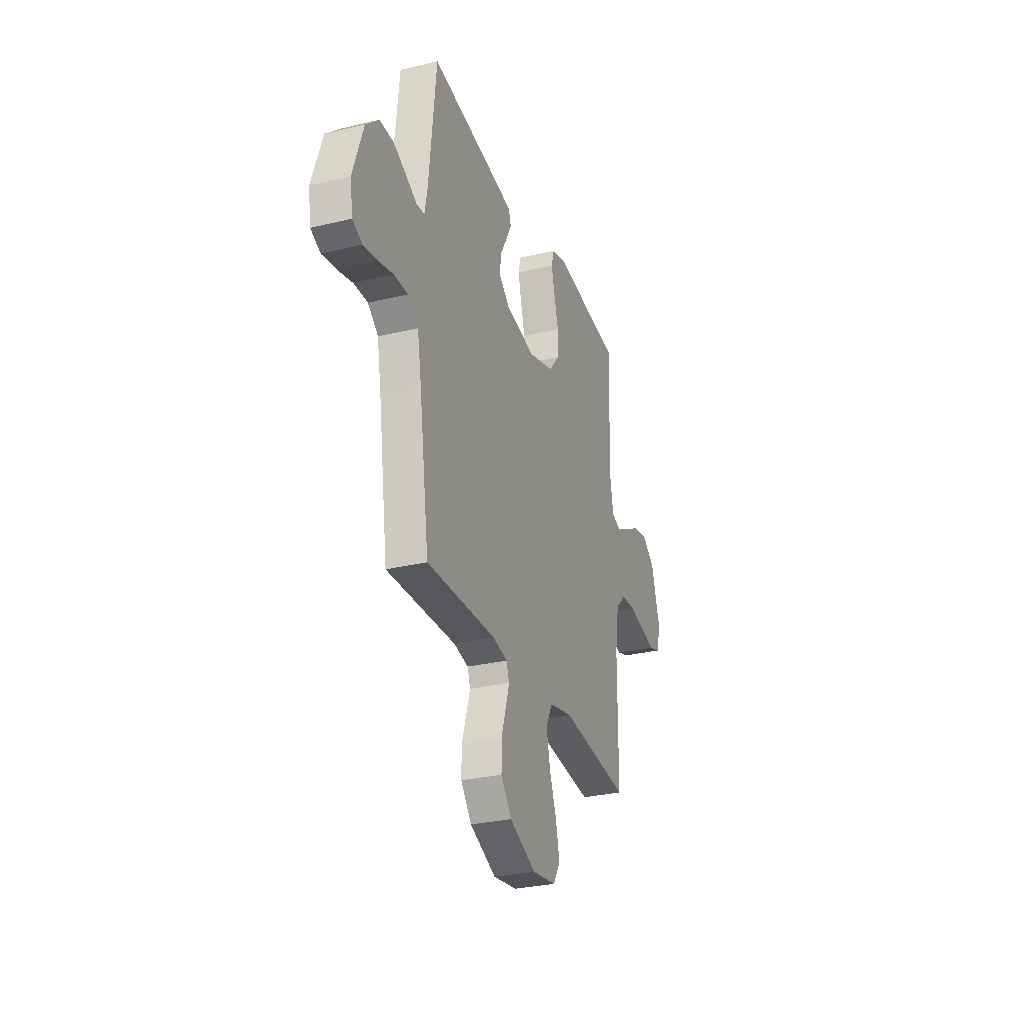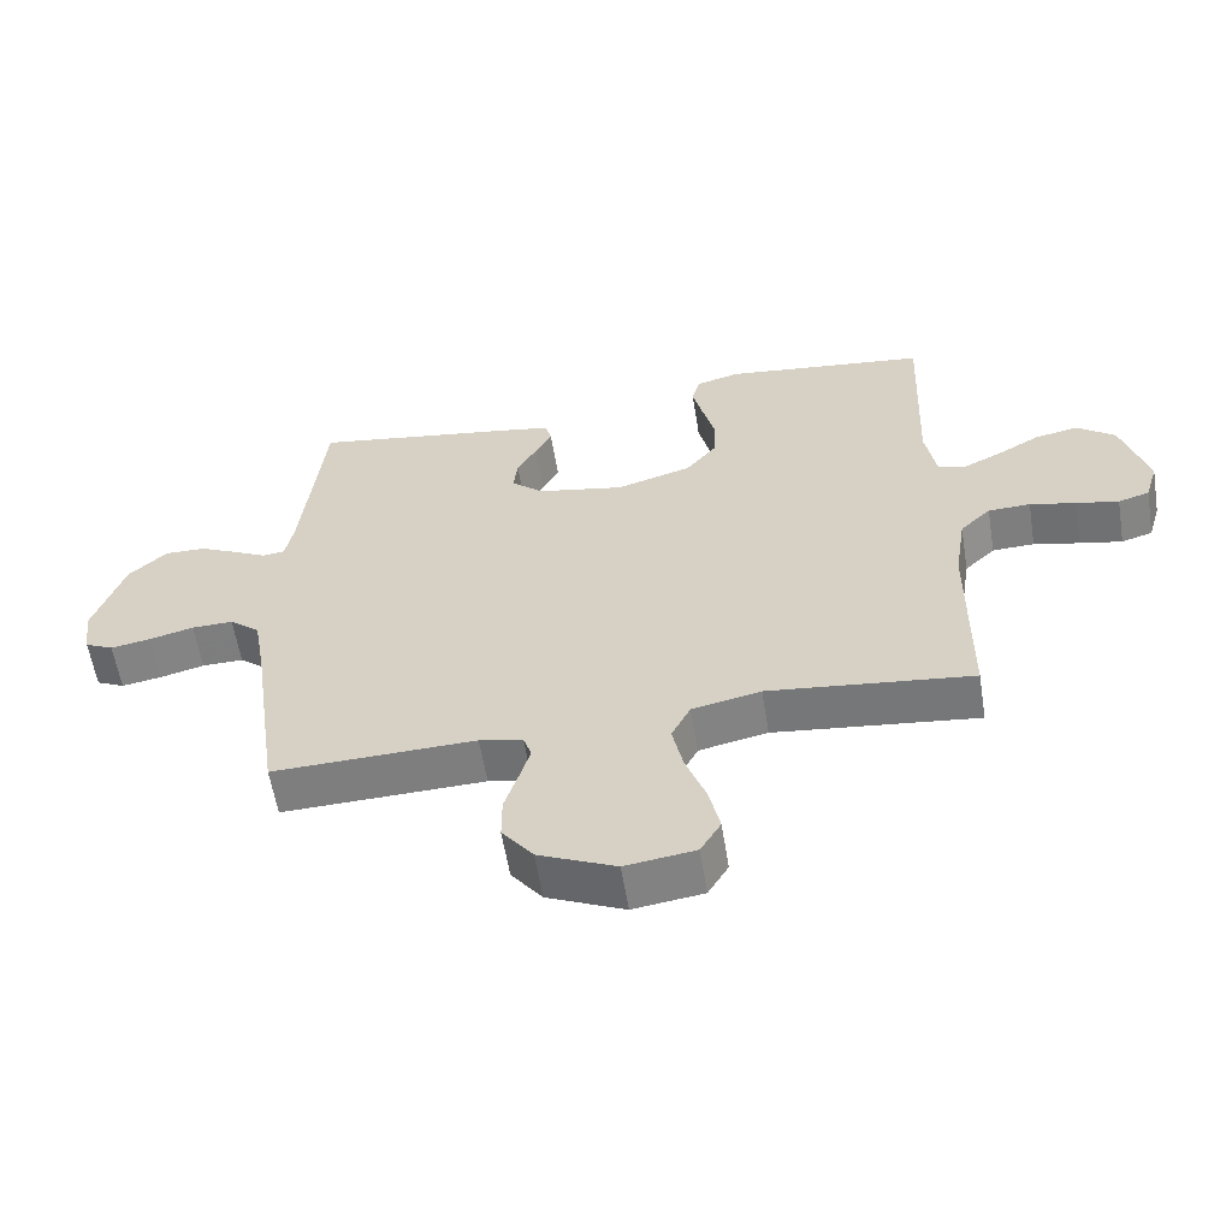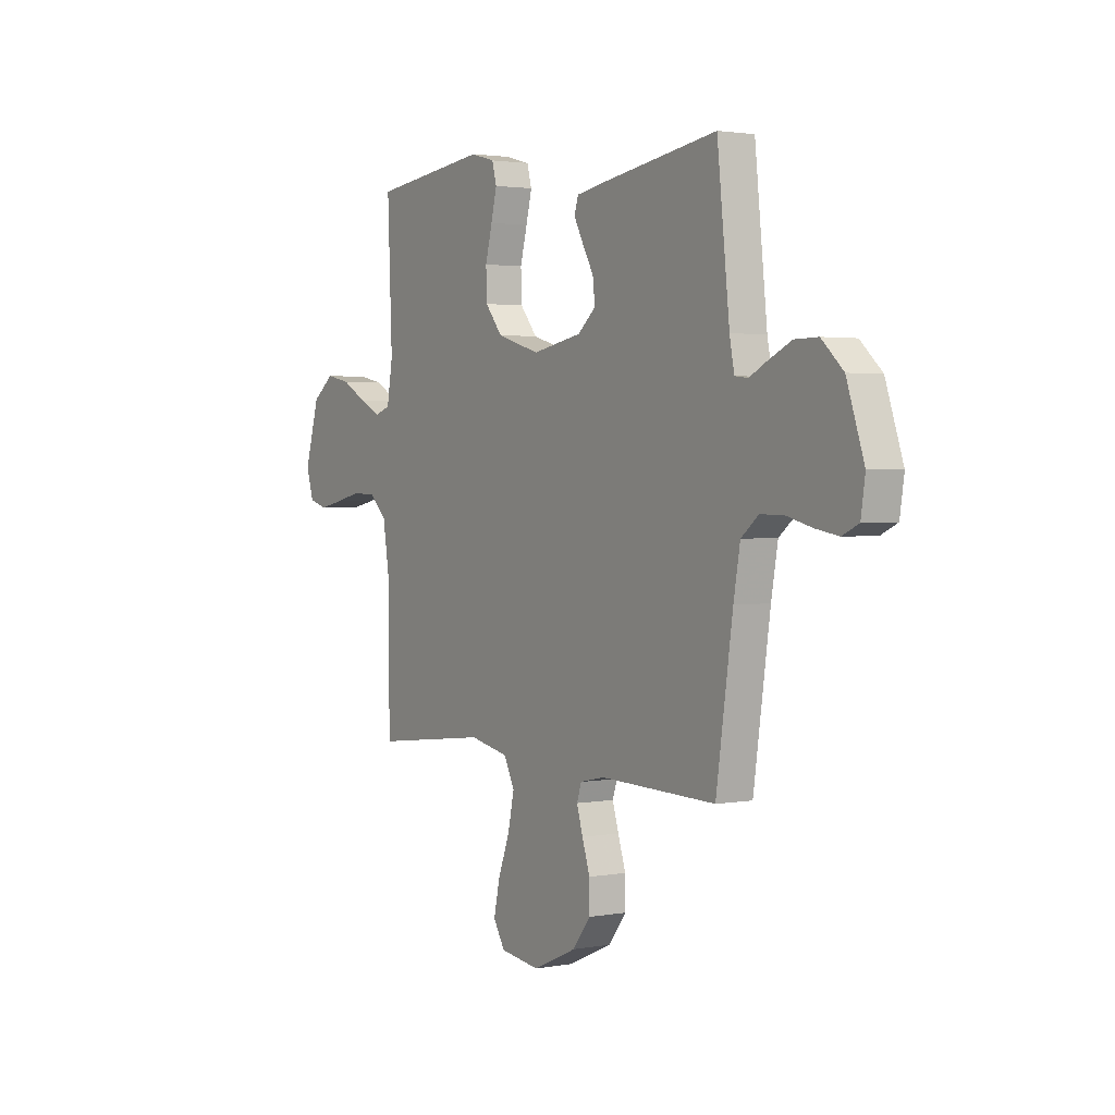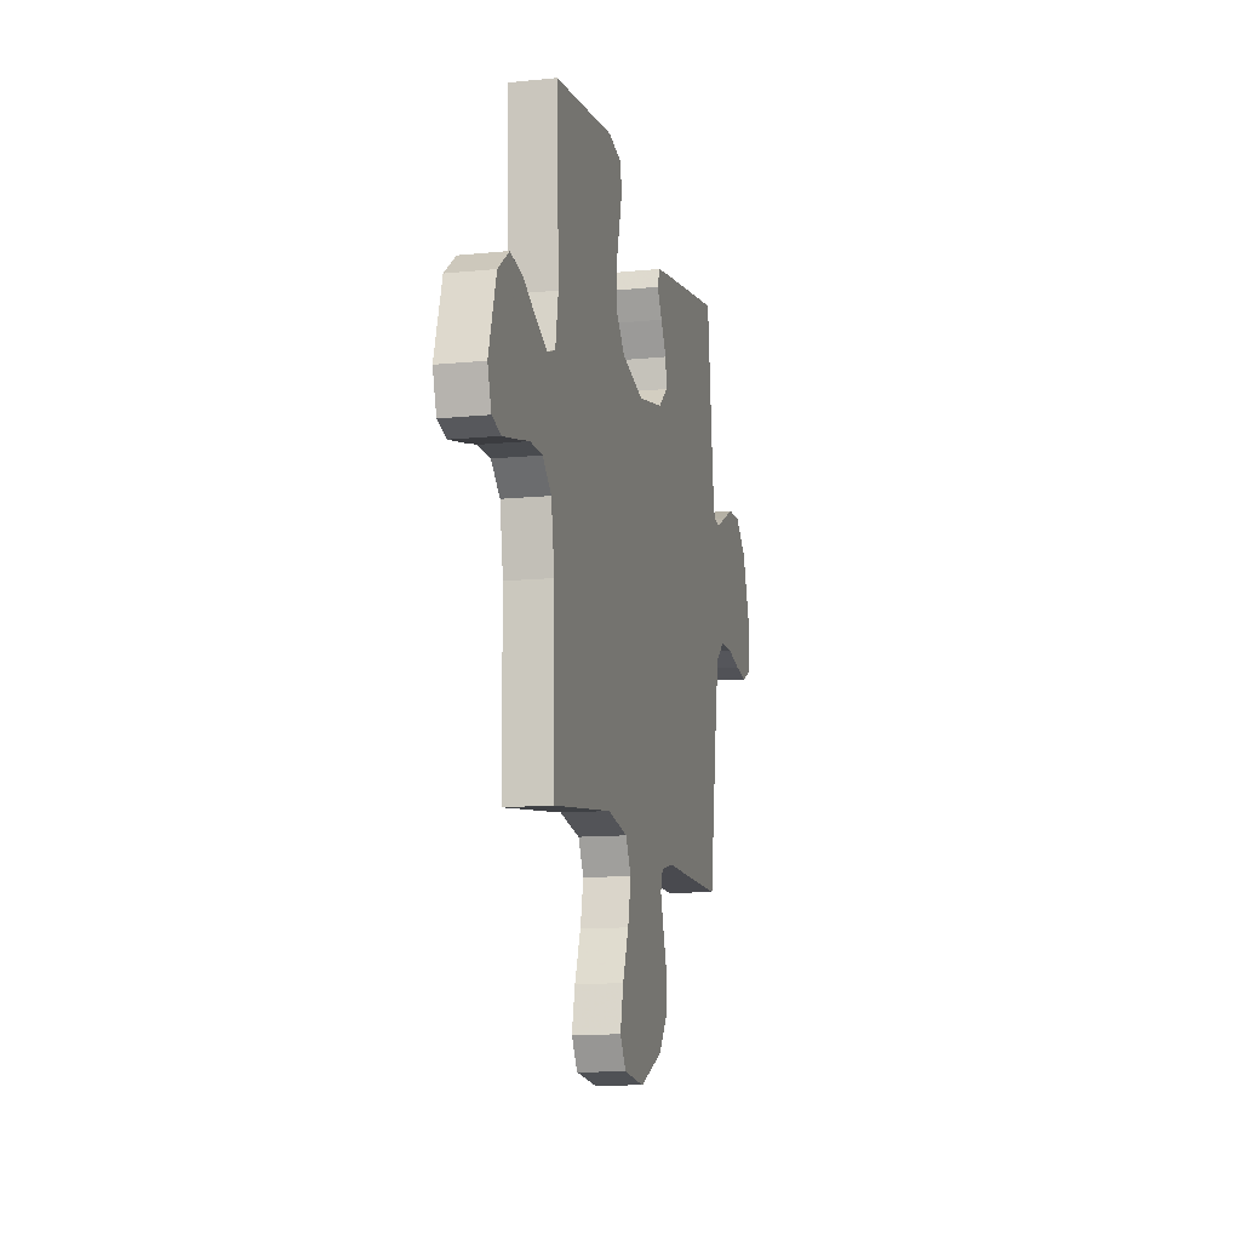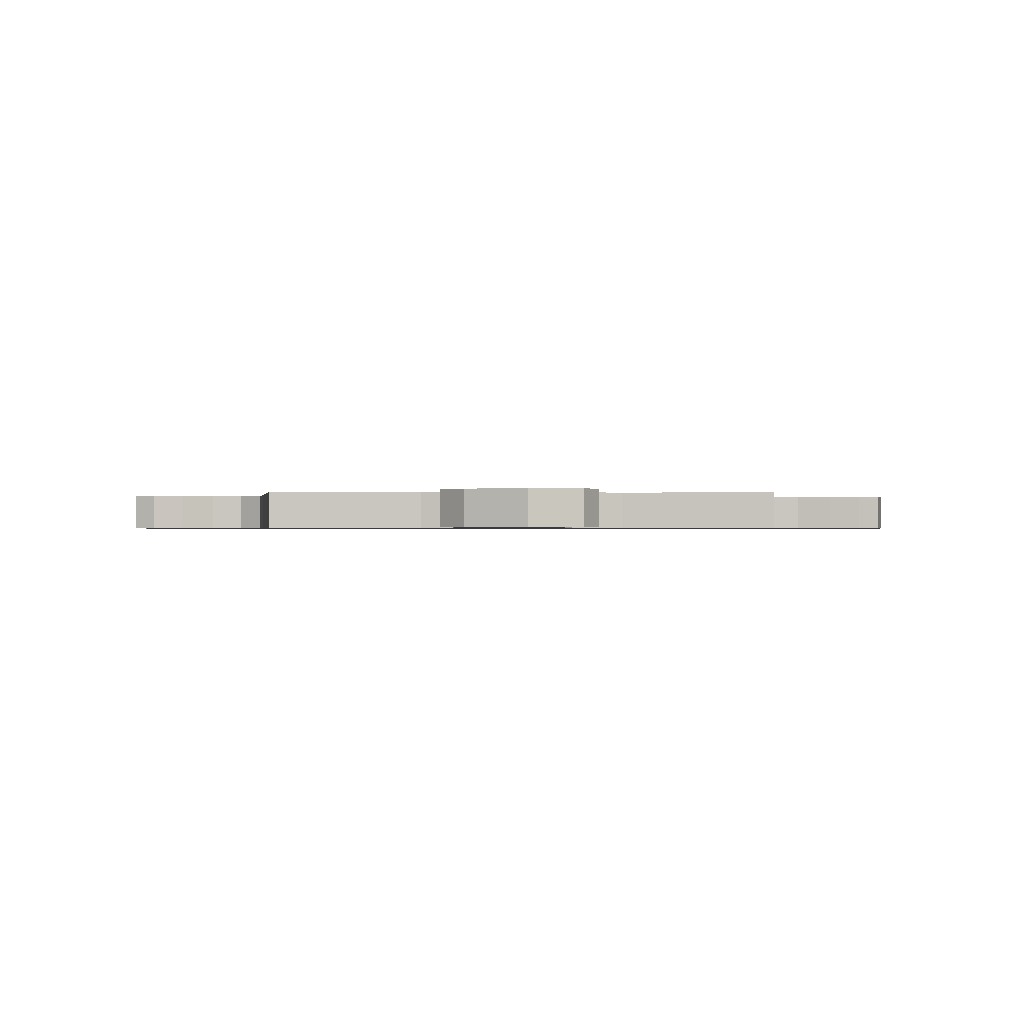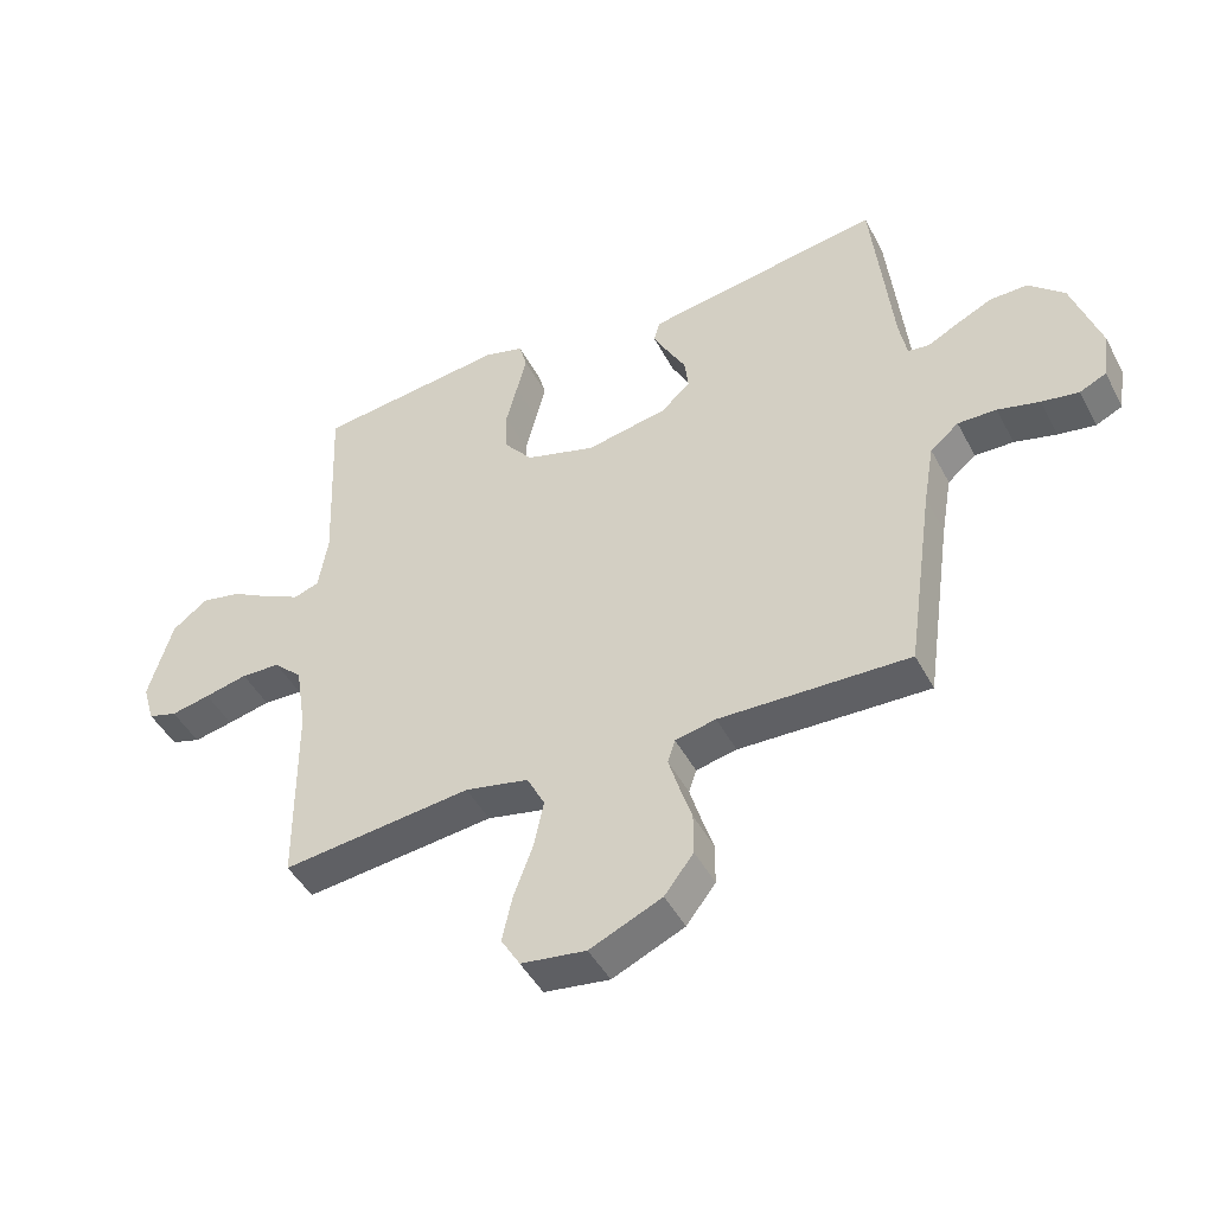
<metadata>
{"format":"obj","ext":"obj","renderer":"f3d","projection":"perspective","resolution":1024,"background":"white","views":[{"elev":-29.1,"azim":109.7,"up":"+Z"},{"elev":-59.0,"azim":-170.8,"up":"+Z"},{"elev":2.2,"azim":57.1,"up":"+Z"},{"elev":-12.1,"azim":-76.4,"up":"+Z"},{"elev":-0.7,"azim":178.6,"up":"+Y"},{"elev":-45.7,"azim":26.5,"up":"+Z"}]}
</metadata>
<code>
v -0.5 0.07 -0.5
v -0.502 0.07 -0.2
v -0.519 0.07 -0.093
v -0.564 0.07 -0.05
v -0.626 0.07 -0.048
v -0.694 0.07 -0.064
v -0.756 0.07 -0.077
v -0.802 0.07 -0.063
v -0.821 0.07 0
v -0.783 0.07 0.13
v -0.727 0.07 0.173
v -0.663 0.07 0.16
v -0.599 0.07 0.124
v -0.543 0.07 0.097
v -0.503 0.07 0.111
v -0.488 0.07 0.2
v -0.5 0.07 0.5
v -0.2 0.07 0.537
v -0.137 0.07 0.52
v -0.125 0.07 0.476
v -0.14 0.07 0.415
v -0.158 0.07 0.346
v -0.156 0.07 0.279
v -0.111 0.07 0.224
v 0 0.07 0.191
v 0.128 0.07 0.216
v 0.175 0.07 0.257
v 0.169 0.07 0.308
v 0.14 0.07 0.36
v 0.116 0.07 0.406
v 0.126 0.07 0.439
v 0.2 0.07 0.452
v 0.5 0.07 0.5
v 0.532 0.07 0.2
v 0.544 0.07 0.137
v 0.578 0.07 0.133
v 0.626 0.07 0.158
v 0.683 0.07 0.185
v 0.743 0.07 0.186
v 0.799 0.07 0.134
v 0.844 0.07 0
v 0.833 0.07 -0.073
v 0.791 0.07 -0.093
v 0.732 0.07 -0.083
v 0.666 0.07 -0.066
v 0.605 0.07 -0.065
v 0.56 0.07 -0.102
v 0.543 0.07 -0.2
v 0.5 0.07 -0.5
v 0.2 0.07 -0.492
v 0.136 0.07 -0.506
v 0.124 0.07 -0.542
v 0.14 0.07 -0.595
v 0.16 0.07 -0.657
v 0.16 0.07 -0.722
v 0.114 0.07 -0.782
v 0 0.07 -0.833
v -0.103 0.07 -0.819
v -0.133 0.07 -0.769
v -0.117 0.07 -0.697
v -0.087 0.07 -0.616
v -0.071 0.07 -0.541
v -0.099 0.07 -0.486
v -0.2 0.07 -0.465
v -0.5 0 -0.5
v -0.502 0 -0.2
v -0.519 0 -0.093
v -0.564 0 -0.05
v -0.626 0 -0.048
v -0.694 0 -0.064
v -0.756 0 -0.077
v -0.802 0 -0.063
v -0.821 0 0
v -0.783 0 0.13
v -0.727 0 0.173
v -0.663 0 0.16
v -0.599 0 0.124
v -0.543 0 0.097
v -0.503 0 0.111
v -0.488 0 0.2
v -0.5 0 0.5
v -0.2 0 0.537
v -0.137 0 0.52
v -0.125 0 0.476
v -0.14 0 0.415
v -0.158 0 0.346
v -0.156 0 0.279
v -0.111 0 0.224
v 0 0 0.191
v 0.128 0 0.216
v 0.175 0 0.257
v 0.169 0 0.308
v 0.14 0 0.36
v 0.116 0 0.406
v 0.126 0 0.439
v 0.2 0 0.452
v 0.5 0 0.5
v 0.532 0 0.2
v 0.544 0 0.137
v 0.578 0 0.133
v 0.626 0 0.158
v 0.683 0 0.185
v 0.743 0 0.186
v 0.799 0 0.134
v 0.844 0 0
v 0.833 0 -0.073
v 0.791 0 -0.093
v 0.732 0 -0.083
v 0.666 0 -0.066
v 0.605 0 -0.065
v 0.56 0 -0.102
v 0.543 0 -0.2
v 0.5 0 -0.5
v 0.2 0 -0.492
v 0.136 0 -0.506
v 0.124 0 -0.542
v 0.14 0 -0.595
v 0.16 0 -0.657
v 0.16 0 -0.722
v 0.114 0 -0.782
v 0 0 -0.833
v -0.103 0 -0.819
v -0.133 0 -0.769
v -0.117 0 -0.697
v -0.087 0 -0.616
v -0.071 0 -0.541
v -0.099 0 -0.486
v -0.2 0 -0.465
f 58 59 60 61
f 58 61 62
f 57 58 62
f 56 57 62
f 53 54 55 56
f 52 53 56 62
f 51 52 62 63
f 48 49 50
f 47 48 50 51
f 42 43 44 45
f 40 41 42 45
f 40 45 46
f 39 40 46 47
f 36 37 38 39
f 31 32 33 34
f 31 34 35
f 28 29 30 31
f 28 31 35
f 27 28 35
f 26 27 35
f 25 26 35
f 19 20 21 22
f 17 18 19 22
f 16 17 22 23
f 15 16 23 24
f 10 11 12 13
f 10 13 14
f 9 10 14
f 8 9 14
f 5 6 7 8
f 5 8 14 15
f 64 1 2
f 64 2 3
f 63 64 3
f 51 63 3 4
f 36 39 47 51
f 25 35 36 51
f 25 51 4
f 15 24 25
f 4 5 15 25
f 125 124 123 122
f 126 125 122
f 126 122 121
f 126 121 120
f 120 119 118 117
f 126 120 117 116
f 127 126 116 115
f 114 113 112
f 115 114 112 111
f 109 108 107 106
f 109 106 105 104
f 110 109 104
f 111 110 104 103
f 103 102 101 100
f 98 97 96 95
f 99 98 95
f 95 94 93 92
f 99 95 92
f 99 92 91
f 99 91 90
f 99 90 89
f 86 85 84 83
f 86 83 82 81
f 87 86 81 80
f 88 87 80 79
f 77 76 75 74
f 78 77 74
f 78 74 73
f 78 73 72
f 72 71 70 69
f 79 78 72 69
f 66 65 128
f 67 66 128
f 67 128 127
f 68 67 127 115
f 115 111 103 100
f 115 100 99 89
f 68 115 89
f 89 88 79
f 89 79 69 68
f 1 65 66 2
f 2 66 67 3
f 3 67 68 4
f 4 68 69 5
f 5 69 70 6
f 6 70 71 7
f 7 71 72 8
f 8 72 73 9
f 9 73 74 10
f 10 74 75 11
f 11 75 76 12
f 12 76 77 13
f 13 77 78 14
f 14 78 79 15
f 15 79 80 16
f 16 80 81 17
f 17 81 82 18
f 18 82 83 19
f 19 83 84 20
f 20 84 85 21
f 21 85 86 22
f 22 86 87 23
f 23 87 88 24
f 24 88 89 25
f 25 89 90 26
f 26 90 91 27
f 27 91 92 28
f 28 92 93 29
f 29 93 94 30
f 30 94 95 31
f 31 95 96 32
f 32 96 97 33
f 33 97 98 34
f 34 98 99 35
f 35 99 100 36
f 36 100 101 37
f 37 101 102 38
f 38 102 103 39
f 39 103 104 40
f 40 104 105 41
f 41 105 106 42
f 42 106 107 43
f 43 107 108 44
f 44 108 109 45
f 45 109 110 46
f 46 110 111 47
f 47 111 112 48
f 48 112 113 49
f 49 113 114 50
f 50 114 115 51
f 51 115 116 52
f 52 116 117 53
f 53 117 118 54
f 54 118 119 55
f 55 119 120 56
f 56 120 121 57
f 57 121 122 58
f 58 122 123 59
f 59 123 124 60
f 60 124 125 61
f 61 125 126 62
f 62 126 127 63
f 63 127 128 64
f 64 128 65 1

</code>
